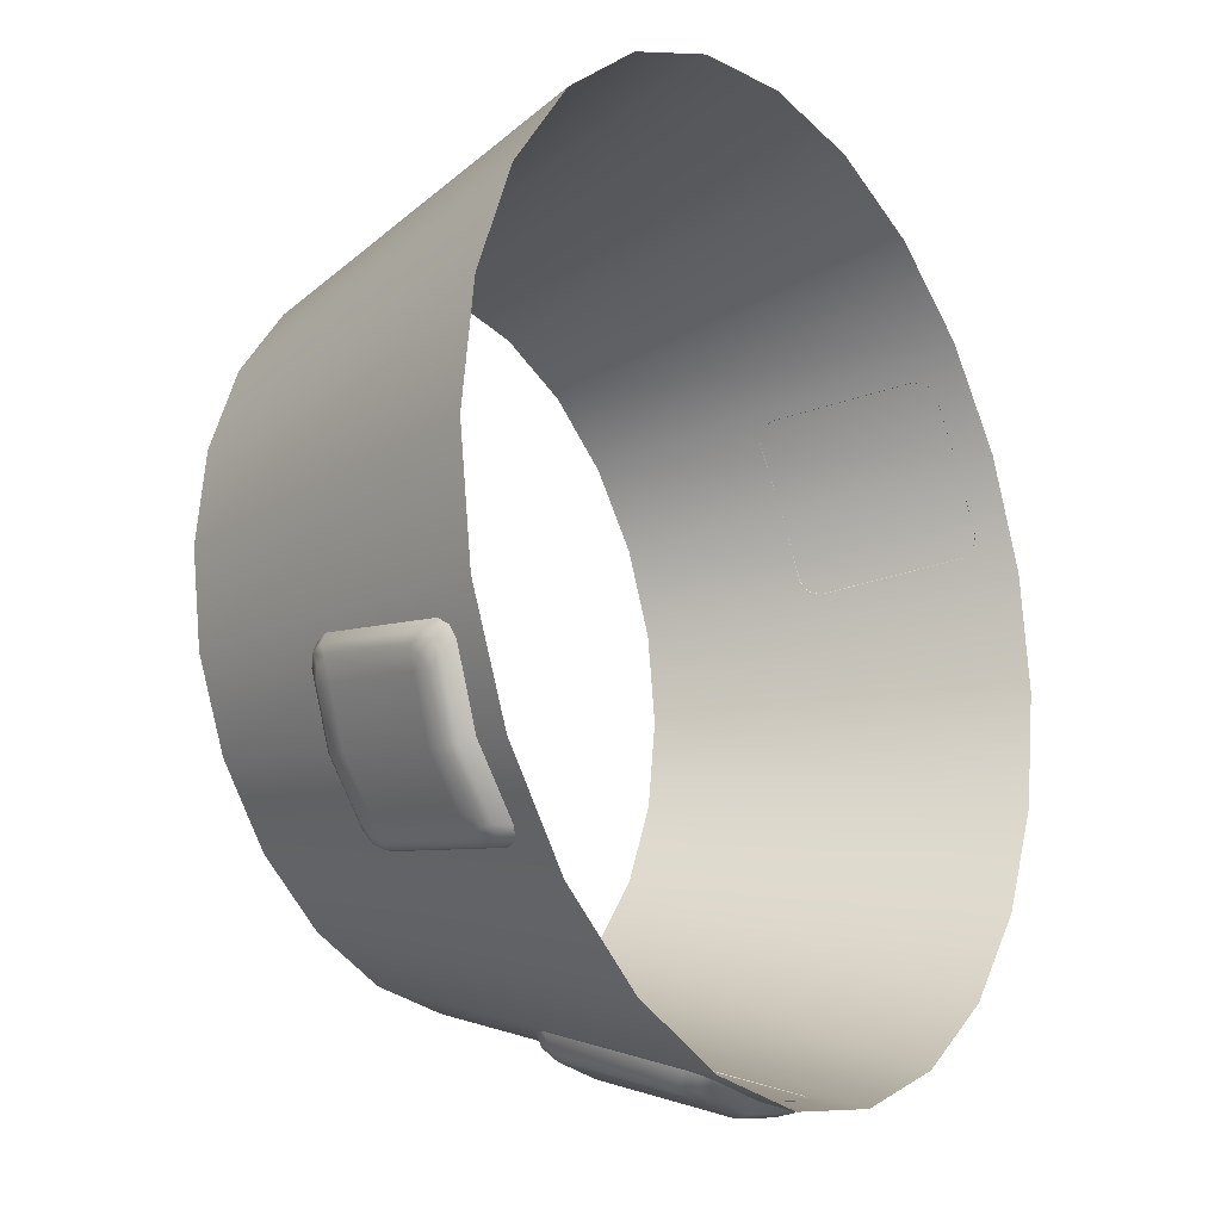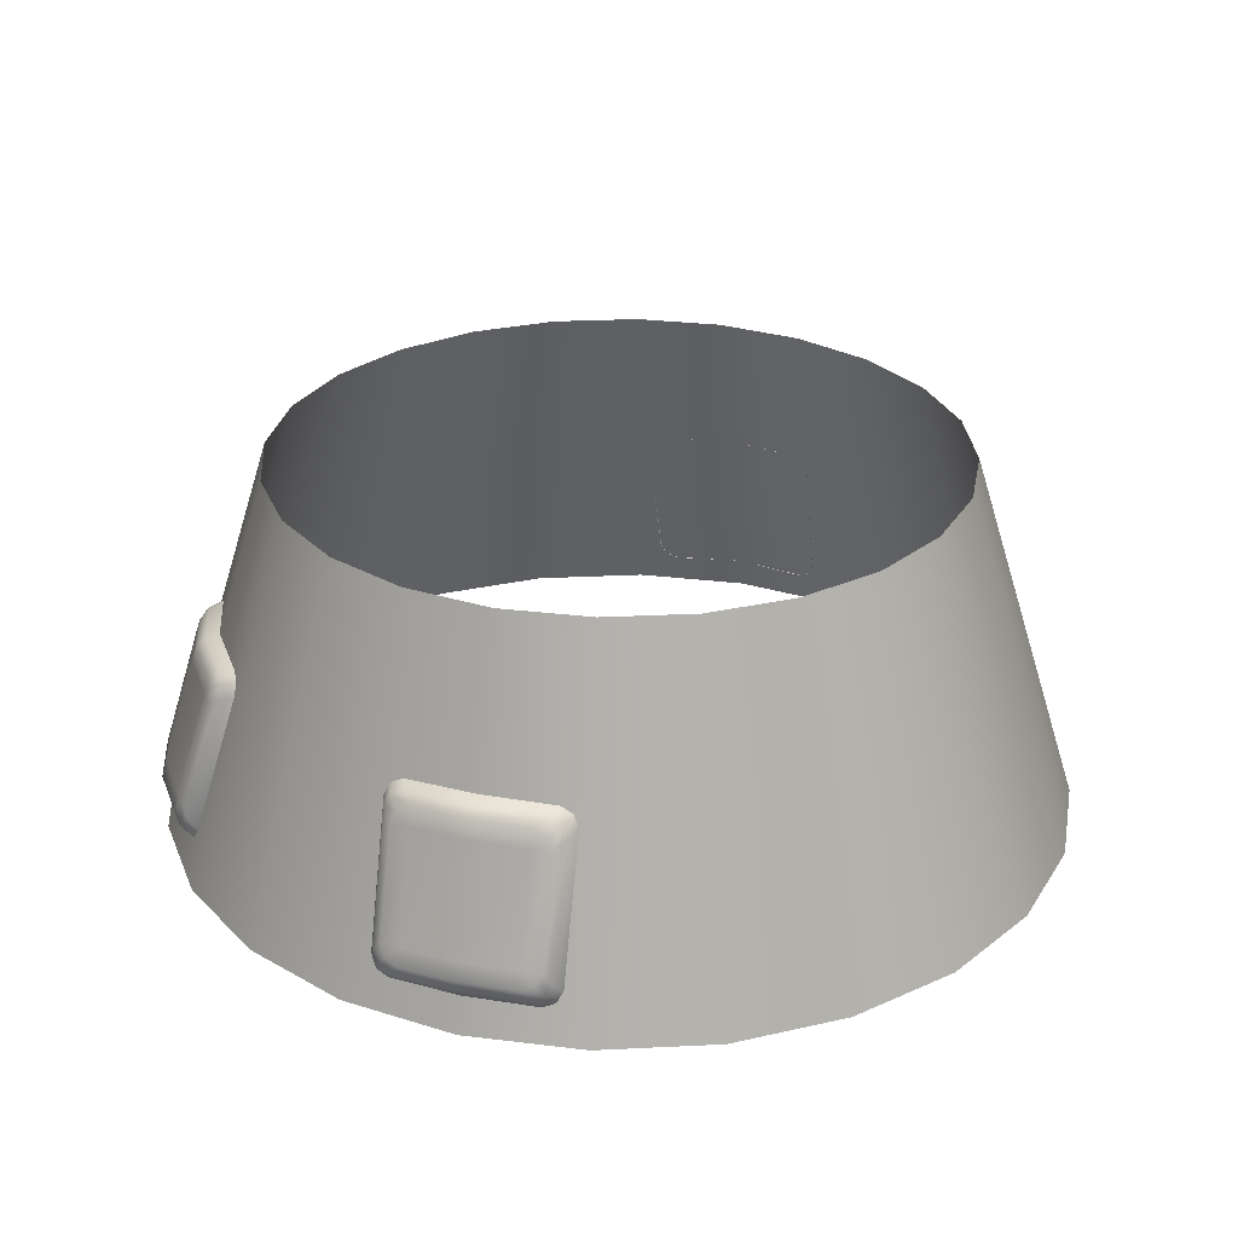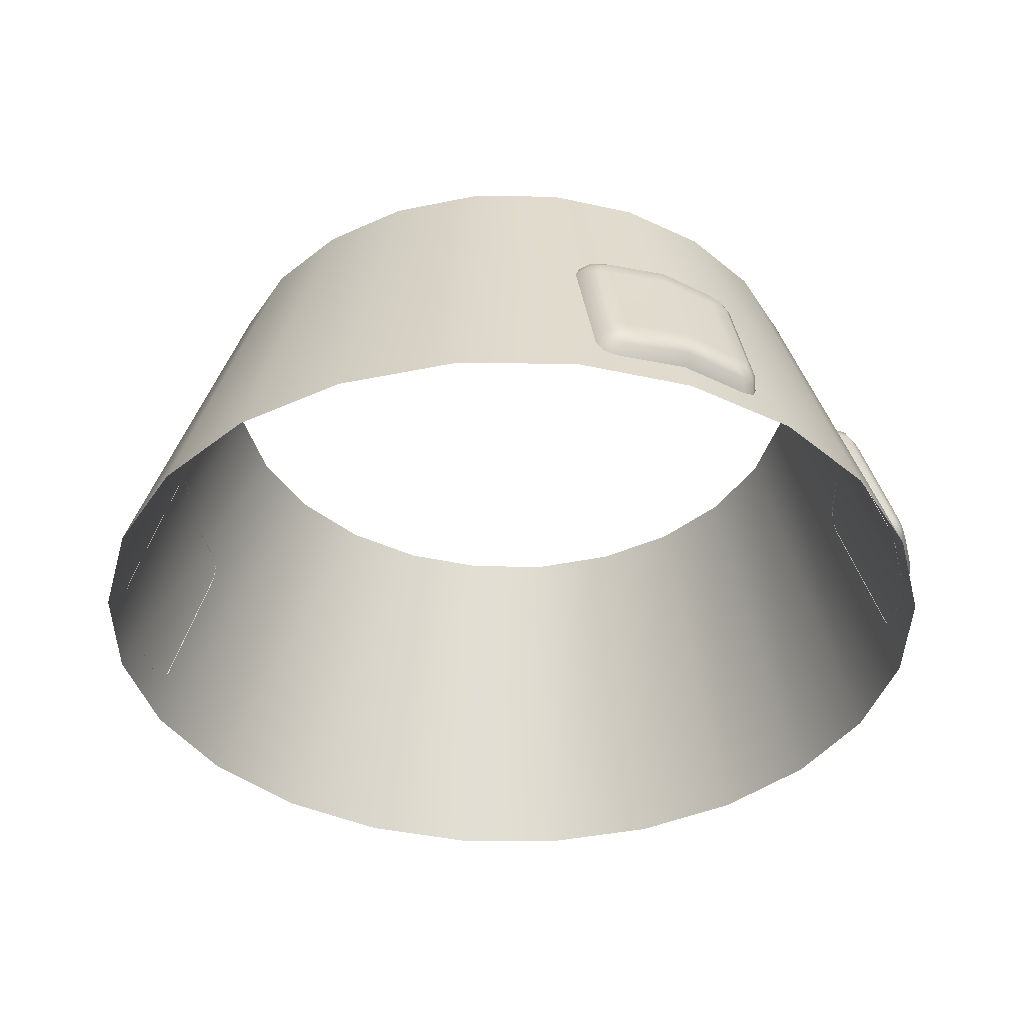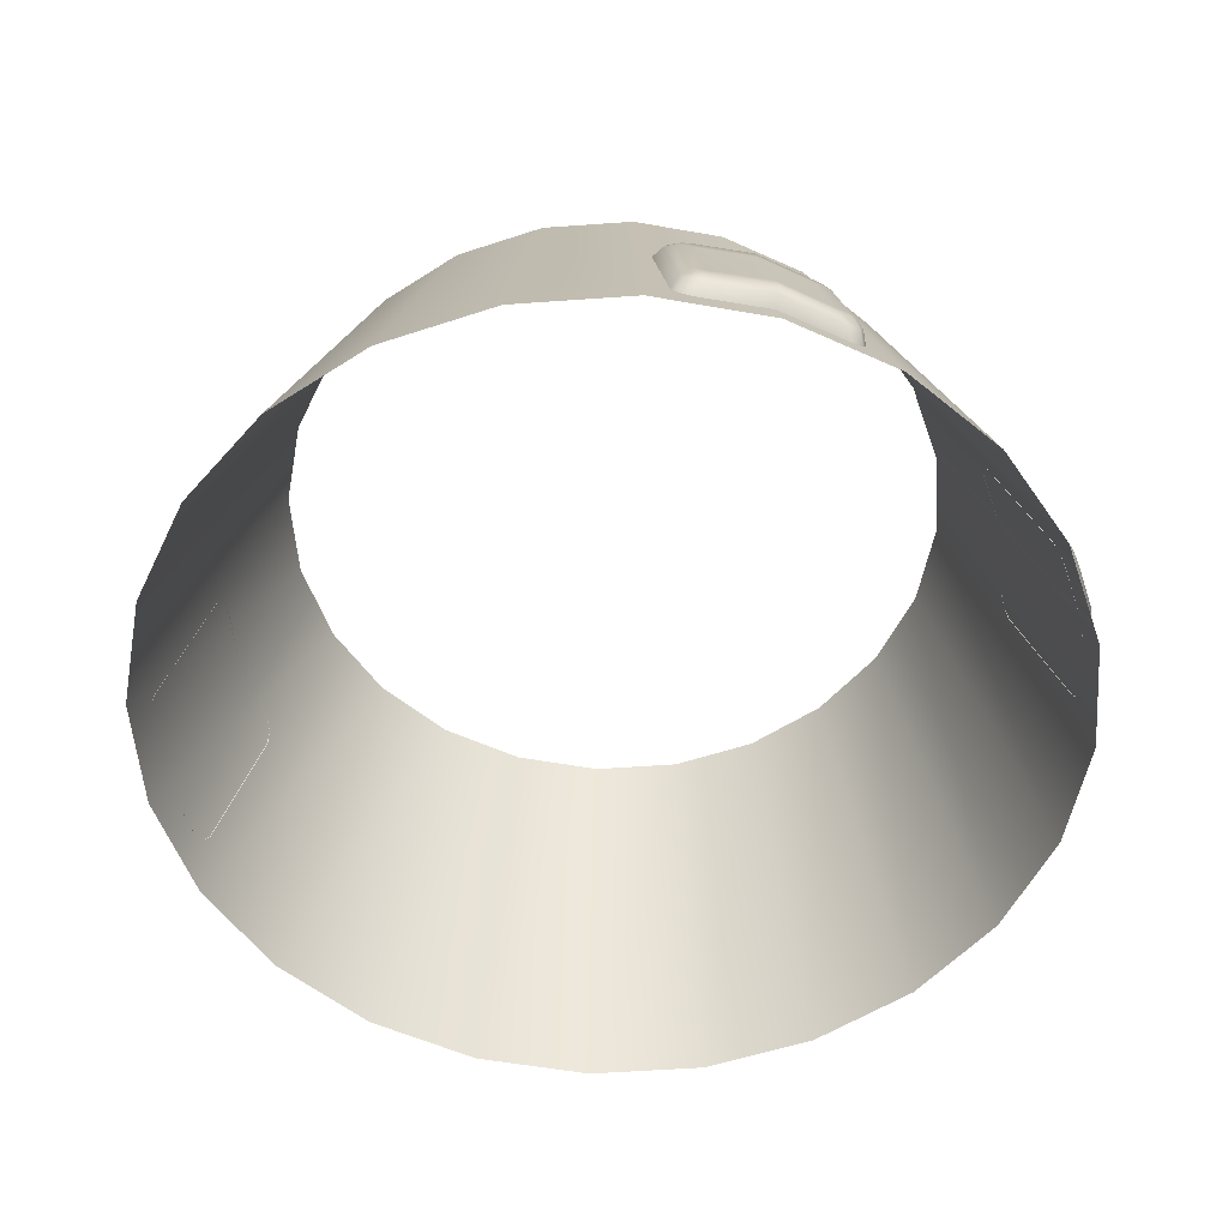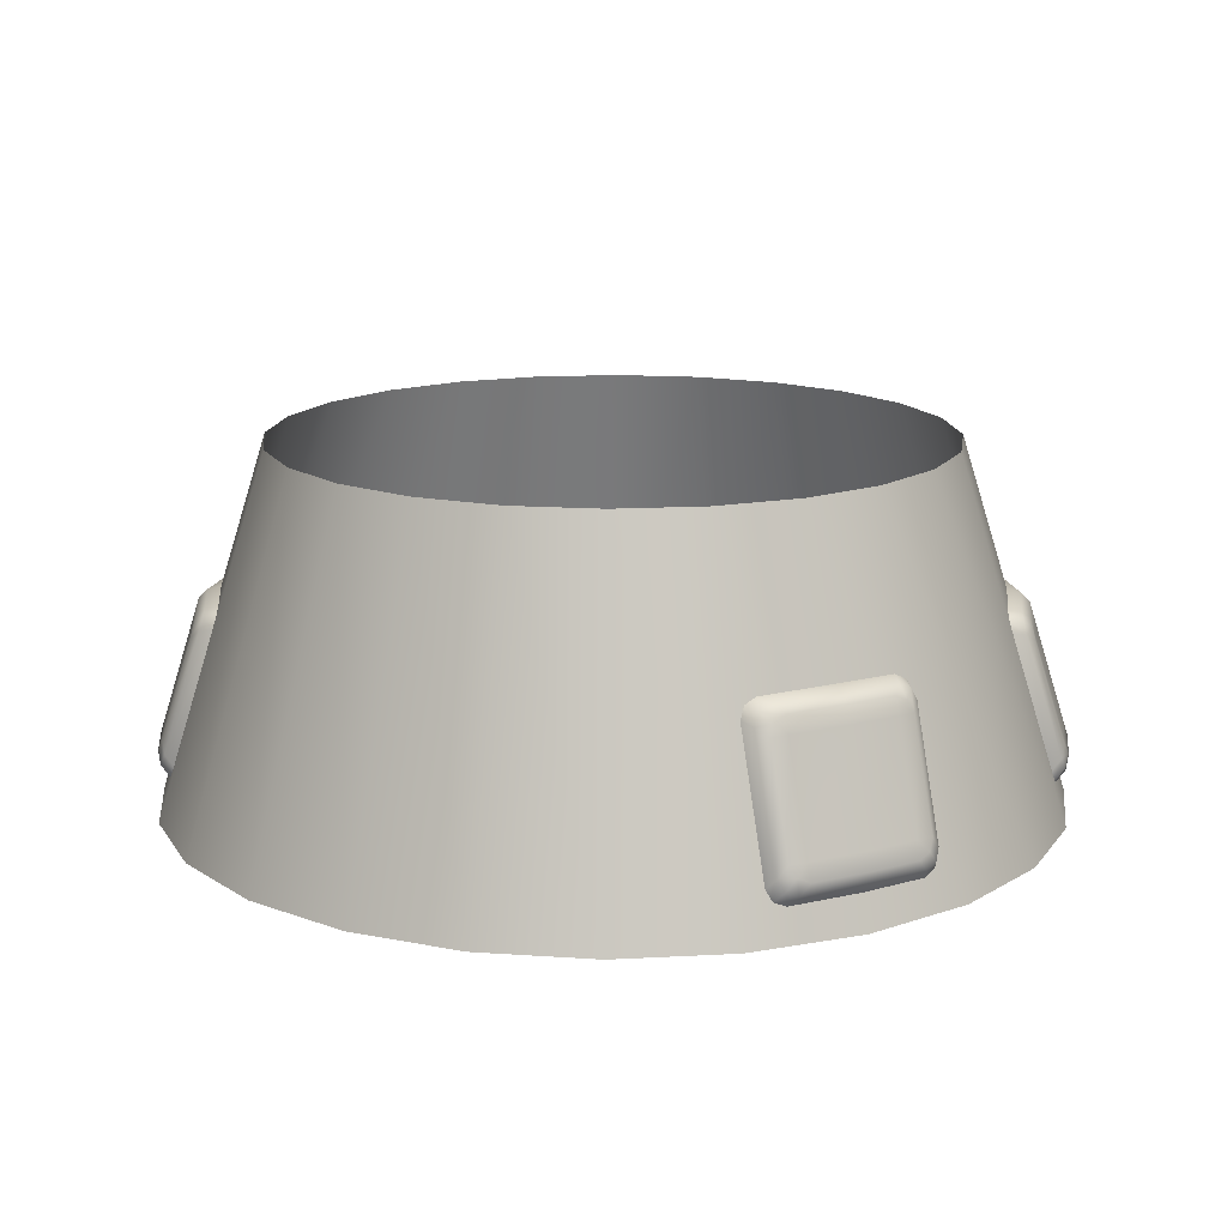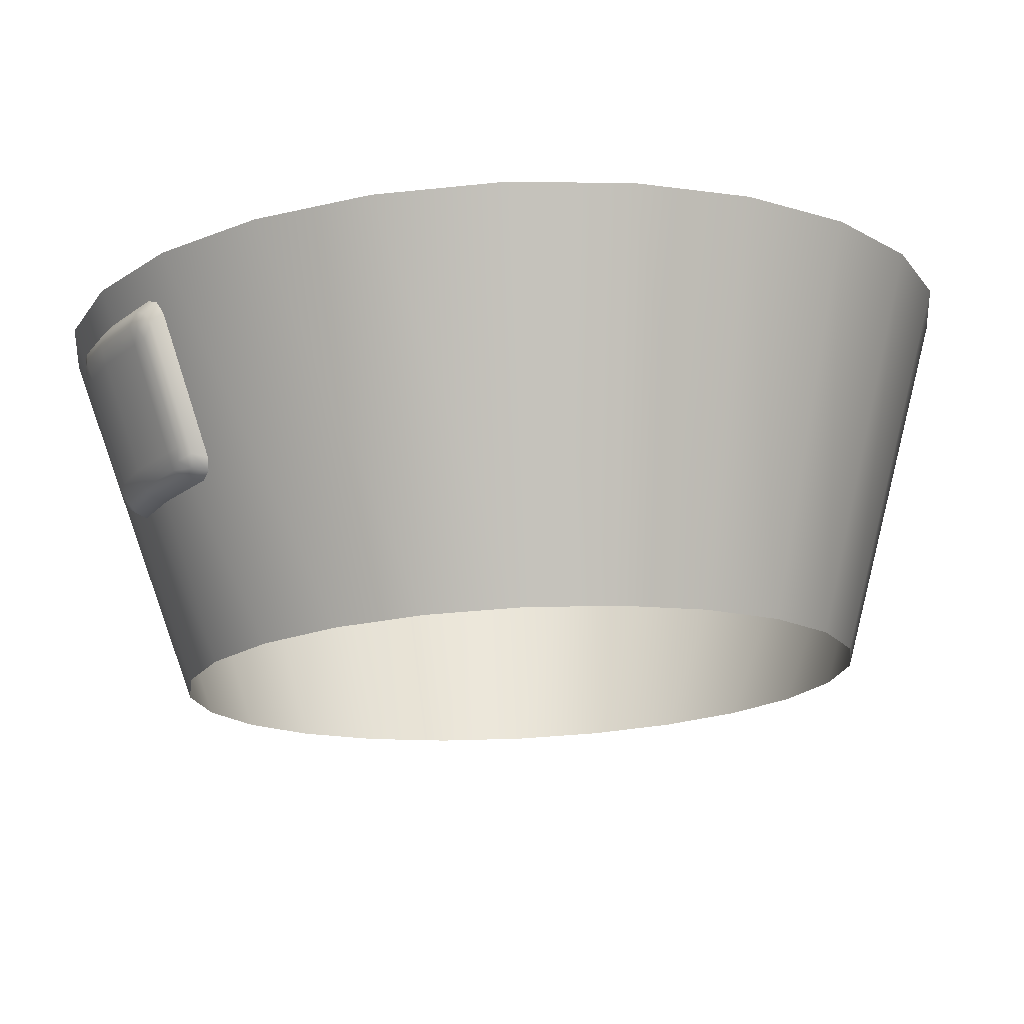
<metadata>
{"format":"obj","ext":"obj","renderer":"f3d","projection":"perspective","resolution":1024,"background":"white","views":[{"elev":-17.3,"azim":-55.3,"up":"+Z"},{"elev":27.9,"azim":-101.8,"up":"+Y"},{"elev":-39.4,"azim":157.0,"up":"+Y"},{"elev":-54.9,"azim":161.8,"up":"+Y"},{"elev":14.8,"azim":150.9,"up":"+Y"},{"elev":74.8,"azim":177.2,"up":"+Z"}]}
</metadata>
<code>
o mesh1
v 0.07762 -0.1739 -0.6169
v 0.1024 -0.1511 -0.6064
v 0.09914 -0.2062 -0.5976
v 0.1239 -0.1833 -0.5871
v 0.1024 -0.00788 -0.5616
v 0.07762 0.01696 -0.5573
v 0.1239 0.007615 -0.5274
v 0.09914 0.03245 -0.5231
v 0.09115 0.02803 -0.5434
v 0.1159 0.003198 -0.5478
v 0.1159 -0.1681 -0.6013
v 0.09115 -0.1909 -0.6119
v 0.108 -0.1837 -0.6078
v 0.108 0.01981 -0.5442
v 0.116 -0.1989 -0.5936
v 0.09445 0.00873 -0.5581
v 0.09445 -0.1667 -0.6129
v 0.116 0.02423 -0.5239
v -1.4e-16 0.03634 -0.5355
v -1.539e-16 -0.2023 -0.6101
v -1.4e-16 -0.1874 -0.6233
v -1.4e-16 0.03161 -0.5549
v -1.4e-16 0.02 -0.567
v -1.4e-16 -0.1709 -0.6267
v -0.07762 -0.1739 -0.6169
v -0.1024 -0.1511 -0.6064
v -0.09914 -0.2062 -0.5976
v -0.1239 -0.1833 -0.5871
v -0.1024 -0.00788 -0.5616
v -0.07762 0.01696 -0.5573
v -0.1239 0.007615 -0.5274
v -0.09914 0.03245 -0.5231
v -0.09115 0.02803 -0.5434
v -0.1159 0.003198 -0.5478
v -0.1159 -0.1681 -0.6013
v -0.09115 -0.1909 -0.6119
v -0.108 -0.1837 -0.6078
v -0.108 0.01981 -0.5442
v -0.116 -0.1989 -0.5936
v -0.09445 0.00873 -0.5581
v -0.09445 -0.1667 -0.6129
v -0.116 0.02423 -0.5239
v -0.07762 -0.006907 -0.5647
v 0.07762 -0.006907 -0.5647
v -1.4e-16 -0.003859 -0.5745
v -1.4e-16 -0.147 -0.6192
v 0.07762 -0.1501 -0.6095
v -0.07762 -0.1501 -0.6095
v 0.5731 -0.1739 0.2412
v 0.5763 -0.1511 0.2145
v 0.5671 -0.2062 0.213
v 0.5704 -0.1833 0.1862
v 0.5376 -0.00788 0.1921
v 0.5214 0.01696 0.2114
v 0.5187 0.007615 0.1564
v 0.5026 0.03245 0.1757
v 0.5162 0.02803 0.1928
v 0.5323 0.003198 0.1735
v 0.5787 -0.1681 0.2002
v 0.5755 -0.1909 0.227
v 0.5804 -0.1837 0.2104
v 0.5253 0.01981 0.1786
v 0.5721 -0.1989 0.1964
v 0.5306 0.00873 0.1973
v 0.578 -0.1667 0.2247
v 0.5117 0.02423 0.1615
v 0.4638 0.03634 0.2678
v 0.5284 -0.2023 0.305
v 0.5398 -0.1874 0.3117
v 0.4805 0.03161 0.2774
v 0.4911 0.02 0.2835
v 0.5427 -0.1709 0.3133
v 0.4955 -0.1739 0.3757
v 0.4739 -0.1511 0.3919
v 0.468 -0.2062 0.3847
v 0.4464 -0.1833 0.4009
v 0.4352 -0.00788 0.3695
v 0.4438 0.01696 0.3459
v 0.3948 0.007615 0.371
v 0.4034 0.03245 0.3474
v 0.425 0.02803 0.3506
v 0.4164 0.003198 0.3743
v 0.4628 -0.1681 0.401
v 0.4843 -0.1909 0.3849
v 0.4724 -0.1837 0.3974
v 0.4173 0.01981 0.3656
v 0.4561 -0.1989 0.3972
v 0.4361 0.00873 0.3609
v 0.4836 -0.1667 0.3883
v 0.3957 0.02423 0.3624
v 0.4503 -0.006907 0.3496
v 0.5279 -0.006907 0.2152
v 0.4975 -0.003859 0.2872
v 0.5363 -0.147 0.3096
v 0.5666 -0.1501 0.2375
v 0.489 -0.1501 0.372
v -0.4955 -0.1739 -0.3757
v -0.4739 -0.1511 -0.3919
v -0.468 -0.2062 -0.3847
v -0.4464 -0.1833 -0.4009
v -0.4352 -0.00788 -0.3695
v -0.4438 0.01696 -0.3459
v -0.3948 0.007615 -0.371
v -0.4034 0.03245 -0.3474
v -0.425 0.02803 -0.3506
v -0.4164 0.003198 -0.3743
v -0.4628 -0.1681 -0.401
v -0.4843 -0.1909 -0.3849
v -0.4724 -0.1837 -0.3974
v -0.4173 0.01981 -0.3656
v -0.4561 -0.1989 -0.3972
v -0.4361 0.00873 -0.3609
v -0.4836 -0.1667 -0.3883
v -0.3957 0.02423 -0.3624
v -0.4638 0.03634 -0.2678
v -0.5284 -0.2023 -0.305
v -0.5398 -0.1874 -0.3117
v -0.4805 0.03161 -0.2774
v -0.4911 0.02 -0.2835
v -0.5427 -0.1709 -0.3133
v -0.5731 -0.1739 -0.2412
v -0.5763 -0.1511 -0.2145
v -0.5671 -0.2062 -0.213
v -0.5704 -0.1833 -0.1862
v -0.5376 -0.00788 -0.1921
v -0.5214 0.01696 -0.2114
v -0.5187 0.007615 -0.1564
v -0.5026 0.03245 -0.1757
v -0.5162 0.02803 -0.1928
v -0.5323 0.003198 -0.1735
v -0.5787 -0.1681 -0.2002
v -0.5755 -0.1909 -0.227
v -0.5804 -0.1837 -0.2104
v -0.5253 0.01981 -0.1786
v -0.5721 -0.1989 -0.1964
v -0.5306 0.00873 -0.1973
v -0.578 -0.1667 -0.2247
v -0.5117 0.02423 -0.1615
v -0.5279 -0.006907 -0.2152
v -0.4503 -0.006907 -0.3496
v -0.4975 -0.003859 -0.2872
v -0.5363 -0.147 -0.3096
v -0.489 -0.1501 -0.372
v -0.5666 -0.1501 -0.2375
v 0.4688 0.25 -2.305e-18
v 0.4528 0.25 0.1213
v 0.4059 0.25 0.2344
v 0.3315 0.25 0.3315
v 0.2344 0.25 0.4059
v 0.1213 0.25 0.4528
v -1.842e-17 0.25 0.4688
v -0.1213 0.25 0.4528
v -0.2344 0.25 0.4059
v -0.3315 0.25 0.3315
v -0.4059 0.25 0.2344
v -0.4528 0.25 0.1213
v -0.4688 0.25 5.51e-17
v -0.4528 0.25 -0.1213
v -0.4059 0.25 -0.2344
v -0.3315 0.25 -0.3315
v -0.2344 0.25 -0.4059
v -0.1213 0.25 -0.4528
v -1.332e-16 0.25 -0.4688
v 0.1213 0.25 -0.4528
v 0.2344 0.25 -0.4059
v 0.3315 0.25 -0.3315
v 0.4059 0.25 -0.2344
v 0.4528 0.25 -0.1213
v 0.625 -0.25 -7.594e-18
v 0.6037 -0.25 0.1618
v 0.5413 -0.25 0.3125
v 0.4419 -0.25 0.4419
v 0.3125 -0.25 0.5413
v 0.1618 -0.25 0.6037
v -2.978e-18 -0.25 0.625
v -0.1618 -0.25 0.6037
v -0.3125 -0.25 0.5413
v -0.4419 -0.25 0.4419
v -0.5413 -0.25 0.3125
v -0.6037 -0.25 0.1618
v -0.625 -0.25 6.895e-17
v -0.6037 -0.25 -0.1618
v -0.5413 -0.25 -0.3125
v -0.4419 -0.25 -0.4419
v -0.3125 -0.25 -0.5413
v -0.1618 -0.25 -0.6037
v -1.561e-16 -0.25 -0.625
v 0.1618 -0.25 -0.6037
v 0.3125 -0.25 -0.5413
v 0.4419 -0.25 -0.4419
v 0.5413 -0.25 -0.3125
v 0.6037 -0.25 -0.1618
g mesh1_mesh1_auv
f 1 47 17
f 2 47 44 5
f 3 20 21 12
f 4 11 10 7
f 5 10 11 2
f 5 44 16
f 6 23 22 9
f 6 44 45 23
f 9 8 18 14
f 9 22 19 8
f 10 14 18 7
f 11 13 17 2
f 12 1 17 13
f 12 21 24 1
f 13 15 3 12
f 14 16 6 9
f 15 13 11 4
f 16 14 10 5
f 16 44 6
f 17 47 2
f 20 27 36 21
f 21 36 25 24
f 22 33 32 19
f 23 30 33 22
f 23 45 43 30
f 24 46 47 1
f 25 48 46 24
f 26 35 34 29
f 26 41 37 35
f 26 48 41
f 28 35 37 39
f 29 34 38 40
f 29 43 48 26
f 30 43 40
f 31 34 35 28
f 31 42 38 34
f 33 30 40 38
f 36 27 39 37
f 37 41 25 36
f 38 42 32 33
f 40 43 29
f 41 48 25
f 46 48 43 45
f 47 46 45 44
f 49 72 69 60
f 49 95 94 72
f 50 59 58 53
f 50 65 61 59
f 50 95 65
f 52 59 61 63
f 53 58 62 64
f 53 92 95 50
f 54 92 64
f 55 58 59 52
f 55 66 62 58
f 56 67 70 57
f 57 54 64 62
f 57 70 71 54
f 60 51 63 61
f 60 69 68 51
f 61 65 49 60
f 62 66 56 57
f 64 92 53
f 65 95 49
f 67 80 81 70
f 69 84 75 68
f 70 81 78 71
f 71 93 92 54
f 72 73 84 69
f 72 94 96 73
f 73 96 89
f 74 96 91 77
f 76 83 82 79
f 77 82 83 74
f 77 91 88
f 78 91 93 71
f 81 80 90 86
f 82 86 90 79
f 83 85 89 74
f 84 73 89 85
f 85 87 75 84
f 86 88 78 81
f 87 85 83 76
f 88 86 82 77
f 88 91 78
f 89 96 74
f 92 93 94 95
f 93 91 96 94
f 97 143 113
f 98 143 140 101
f 99 116 117 108
f 100 107 106 103
f 101 106 107 98
f 101 140 112
f 102 119 118 105
f 102 140 141 119
f 105 104 114 110
f 105 118 115 104
f 106 110 114 103
f 107 109 113 98
f 108 97 113 109
f 108 117 120 97
f 109 111 99 108
f 110 112 102 105
f 111 109 107 100
f 112 110 106 101
f 112 140 102
f 113 143 98
f 116 123 132 117
f 117 132 121 120
f 118 129 128 115
f 119 126 129 118
f 119 141 139 126
f 120 142 143 97
f 121 144 142 120
f 122 131 130 125
f 122 137 133 131
f 122 144 137
f 124 131 133 135
f 125 130 134 136
f 125 139 144 122
f 126 139 136
f 127 130 131 124
f 127 138 134 130
f 129 126 136 134
f 132 123 135 133
f 133 137 121 132
f 134 138 128 129
f 136 139 125
f 137 144 121
f 142 144 139 141
f 143 142 141 140
f 145 169 192 168
f 146 170 169 145
f 147 171 170 146
f 148 172 171 147
f 149 173 172 148
f 150 174 173 149
f 151 175 174 150
f 152 176 175 151
f 153 177 176 152
f 154 178 177 153
f 155 179 178 154
f 156 180 179 155
f 157 181 180 156
f 158 182 181 157
f 159 183 182 158
f 160 184 183 159
f 161 185 184 160
f 162 186 185 161
f 163 187 186 162
f 164 188 187 163
f 165 189 188 164
f 166 190 189 165
f 167 191 190 166
f 168 192 191 167

</code>
